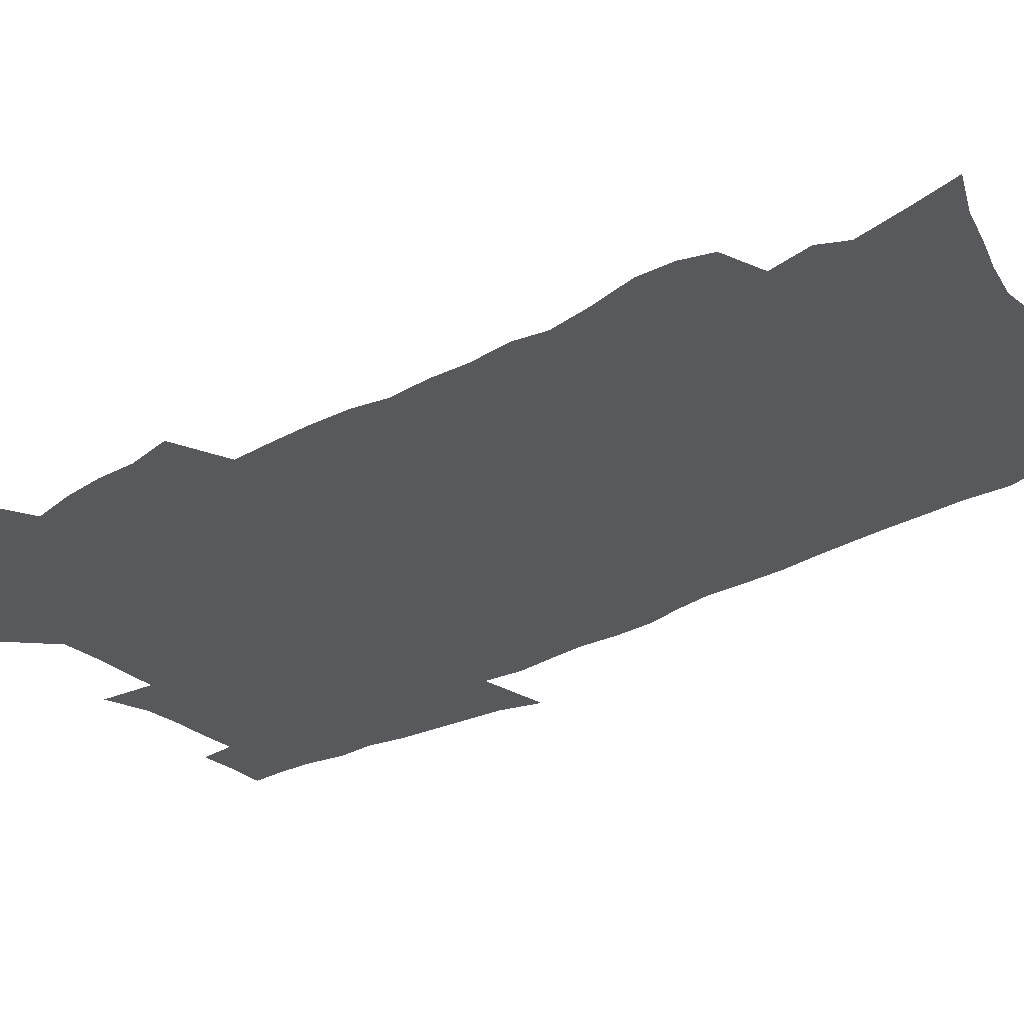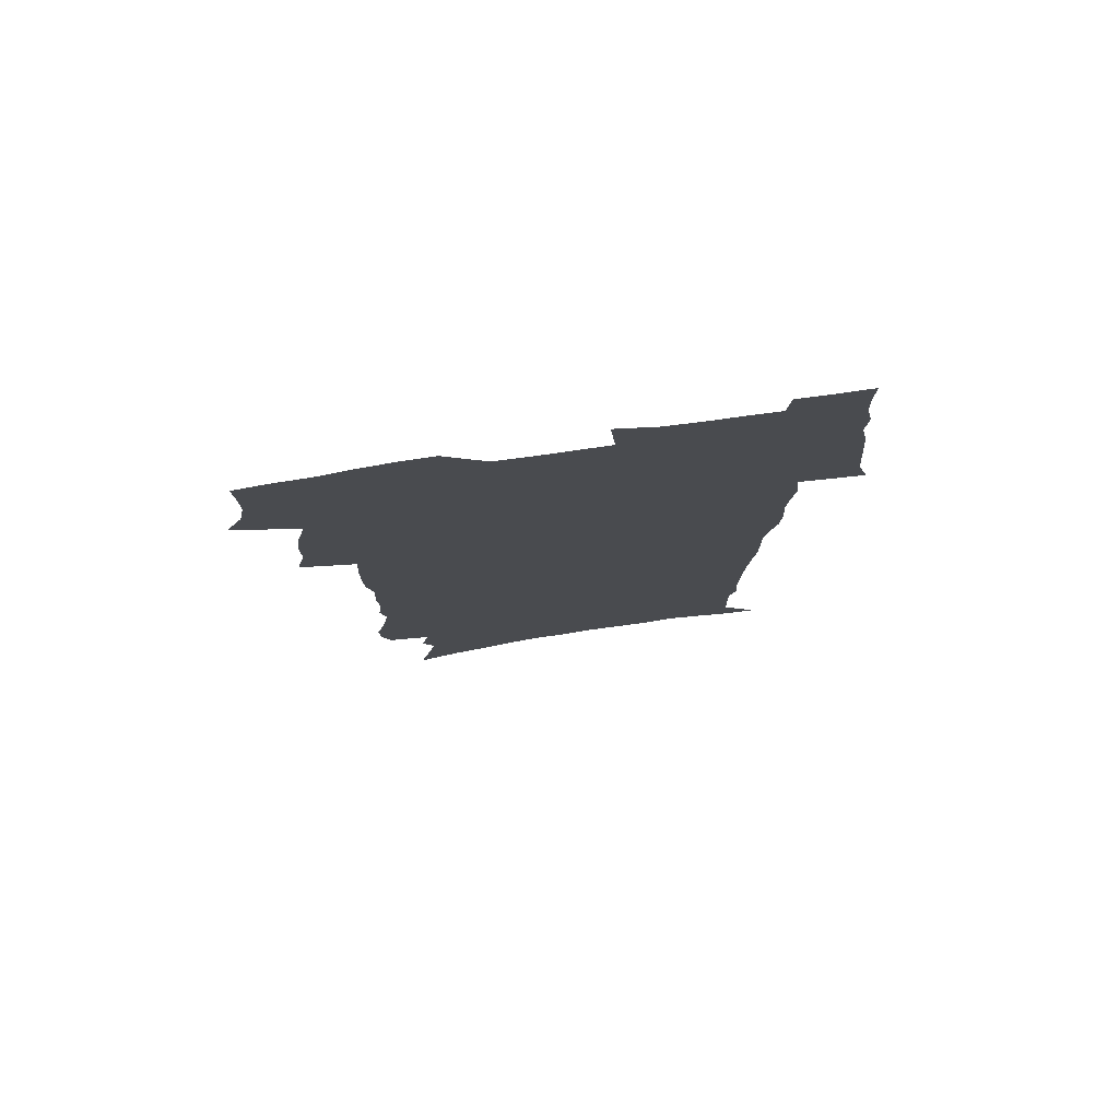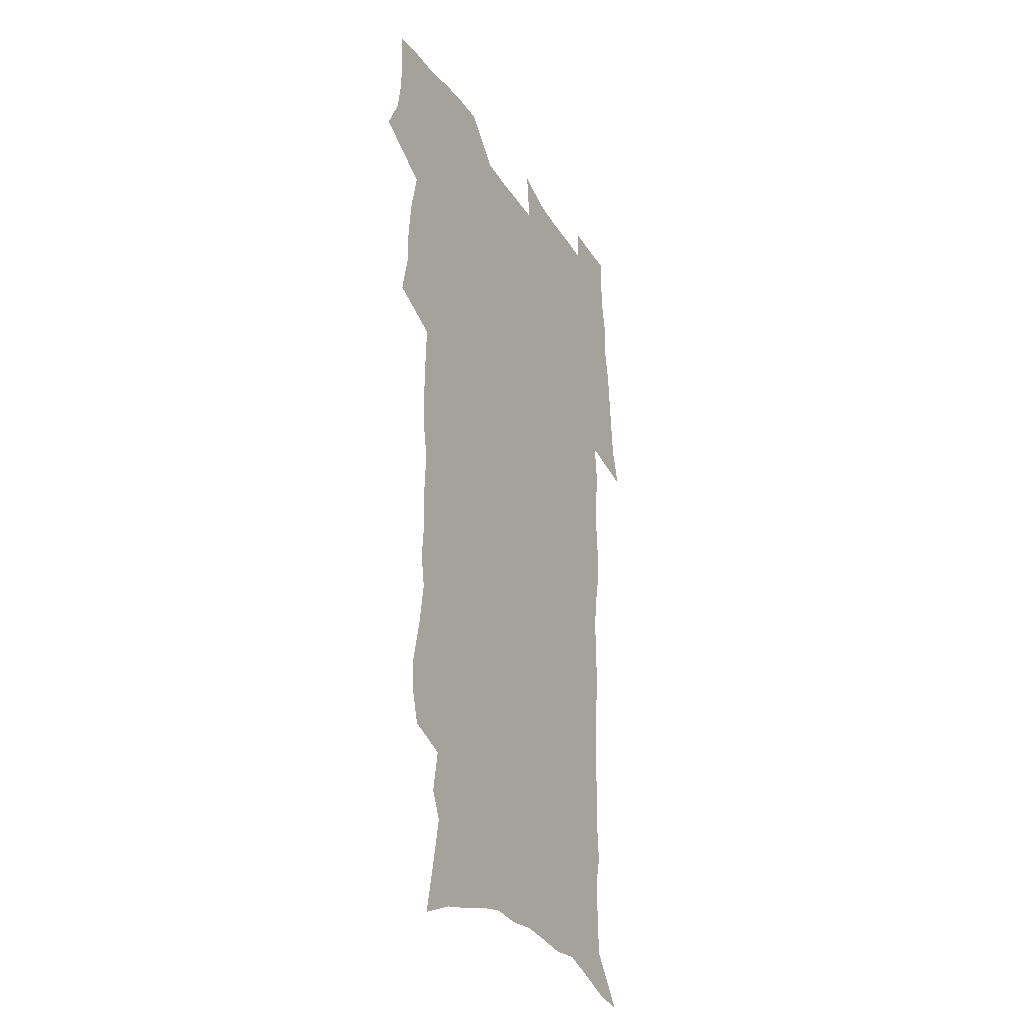
<metadata>
{"format":"obj","ext":"obj","renderer":"f3d","projection":"perspective","resolution":1024,"background":"white","views":[{"elev":-30.1,"azim":-52.2,"up":"+Z"},{"elev":78.7,"azim":-8.4,"up":"+Y"},{"elev":-29.9,"azim":-62.6,"up":"+Y"}]}
</metadata>
<code>
v 470.2 523.2 0
v 477.4 538.3 0
v 480.1 553 0
v 480.1 567.7 0
v 479.6 582.4 0
v 487.3 438.8 0
v 491.2 457.4 0
v 491.2 473.2 0
v 493.1 490 0
v 497.1 508.1 0
v 497.9 522.8 0
v 496.4 537.8 0
v 496.9 552.4 0
v 497.7 566.6 0
v 494.1 584.4 0
v 510.3 232.7 0
v 506.5 245.3 0
v 506 260.5 0
v 510.2 279.7 0
v 513 297.9 0
v 510.7 311.7 0
v 512.3 329.3 0
v 511.5 345.1 0
v 512.5 362.9 0
v 509.8 377.6 0
v 509.3 393.9 0
v 509.7 411.2 0
v 510.4 428.7 0
v 508.9 444.2 0
v 510.6 461.1 0
v 508.5 475.8 0
v 511.3 492.7 0
v 512.7 508.3 0
v 513.3 523 0
v 511.1 538.2 0
v 513.9 552.7 0
v 512 568.1 0
v 509.3 584.8 0
v 521.5 155.5 0
v 525.7 175.1 0
v 530 197.5 0
v 524.8 208.4 0
v 528 226.5 0
v 529.5 243.9 0
v 532.5 262.4 0
v 532.8 278 0
v 532.1 292.8 0
v 532.5 308.7 0
v 531.3 323.3 0
v 531 339 0
v 530.4 354.3 0
v 530.5 370.6 0
v 529.7 386 0
v 528.5 401.2 0
v 527.7 416.6 0
v 528.8 433.5 0
v 527.7 448.4 0
v 528.6 464.3 0
v 527.4 478.9 0
v 529.6 494.9 0
v 528.4 509.3 0
v 528.4 524 0
v 529 538.5 0
v 528.4 553.2 0
v 526.5 569.5 0
v 523.6 587.8 0
v 539.4 163.2 0
v 537.8 175.3 0
v 545.1 204.2 0
v 544.5 219 0
v 545.1 235.1 0
v 547.9 253.7 0
v 548.5 269.4 0
v 548.6 284.8 0
v 549 300.6 0
v 547.9 314.6 0
v 547 329.3 0
v 549.1 347.6 0
v 547.4 360.9 0
v 546.8 376 0
v 546.4 391.2 0
v 545.2 405.8 0
v 544.7 421 0
v 543.7 435.6 0
v 544.2 451.2 0
v 544.5 466.4 0
v 544.6 481.3 0
v 544.7 495.8 0
v 544.6 510.1 0
v 545.2 524.3 0
v 544.7 538.4 0
v 544.4 552.3 0
v 541.1 570.6 0
v 538.1 589.4 0
v 553 166.7 0
v 556.6 187.9 0
v 559.7 209.2 0
v 561.4 227.2 0
v 563.1 244.8 0
v 563.4 260 0
v 563 274.4 0
v 563.2 289.8 0
v 562.7 304.2 0
v 562.2 318.9 0
v 562 334.1 0
v 561.6 348.4 0
v 562 364.7 0
v 561.7 379.6 0
v 560.8 393.9 0
v 561.4 410 0
v 560.5 424.1 0
v 560.1 438.7 0
v 559.8 453.4 0
v 560.1 468.3 0
v 560.3 482.8 0
v 560 496.8 0
v 559.9 510.8 0
v 559.7 524.7 0
v 559.5 538.6 0
v 558.5 553 0
v 556.2 570 0
v 553 589.5 0
v 568 171.4 0
v 571.3 191.9 0
v 574.9 215.5 0
v 575.8 232 0
v 576.2 247.4 0
v 576.6 262.8 0
v 576.8 278.2 0
v 576.4 292.2 0
v 576 306.7 0
v 576.2 322.3 0
v 576.2 337.4 0
v 576.2 352.2 0
v 576.7 368.6 0
v 576 382.4 0
v 574.7 395.9 0
v 575.1 411.3 0
v 574.4 425.1 0
v 575.1 441.1 0
v 574.6 455.1 0
v 574.4 469.2 0
v 574.4 483.3 0
v 574.2 497.2 0
v 574.3 511.2 0
v 574.3 525 0
v 574.1 538.7 0
v 572.8 553.7 0
v 570.7 570.8 0
v 583 174.7 0
v 584.1 189.1 0
v 587.4 215.4 0
v 588.9 234.6 0
v 589.5 250.4 0
v 589.2 263.5 0
v 589.6 280 0
v 589.3 294 0
v 589.3 309 0
v 589.7 325 0
v 589.5 339 0
v 589.1 351.8 0
v 589.7 370 0
v 589.9 384.9 0
v 589.1 398.2 0
v 588.8 412.3 0
v 587.8 425.5 0
v 588.7 441.7 0
v 588.7 456 0
v 588.5 470 0
v 588.6 484 0
v 588.6 497.9 0
v 588.7 511.8 0
v 588.3 525.4 0
v 588.1 539 0
v 587.3 553.7 0
v 586 569.6 0
v 596.9 173.8 0
v 599 195 0
v 600.5 216.2 0
v 601.5 235.5 0
v 601.8 250.9 0
v 601.6 264 0
v 602.3 281 0
v 602.2 295.1 0
v 602.3 310.7 0
v 602.4 324.8 0
v 602.4 339.1 0
v 602.7 354.5 0
v 602.7 369.2 0
v 602.7 385.7 0
v 602.6 399.3 0
v 602.4 413.5 0
v 602.2 427.5 0
v 602.4 441.8 0
v 602.6 456.8 0
v 602.7 470.8 0
v 602.5 484.4 0
v 602.6 498.4 0
v 602.7 512.1 0
v 602.4 525.7 0
v 601.9 539.9 0
v 601.6 553.9 0
v 600.7 569.4 0
v 611.5 175.6 0
v 612.8 197.9 0
v 613.4 215.3 0
v 614 234.7 0
v 614.3 251.4 0
v 614.5 265.9 0
v 615 280.1 0
v 615.1 296.3 0
v 615 310.9 0
v 615.1 326 0
v 615.3 338.2 0
v 615.9 356.3 0
v 615.9 370.5 0
v 616.1 384.4 0
v 616 399.6 0
v 615.9 413.4 0
v 616 428.3 0
v 616.1 442 0
v 616.1 457.2 0
v 616.2 470.8 0
v 616.2 484.5 0
v 616.4 498.4 0
v 616.3 512.2 0
v 616.3 525.8 0
v 616.2 539.4 0
v 615.9 554.1 0
v 615.3 569.1 0
v 613.1 592.4 0
v 625.8 174.4 0
v 626.2 197.6 0
v 626.5 217 0
v 626.7 233.5 0
v 627 249.2 0
v 627.2 264.2 0
v 628.2 278 0
v 627.7 296.5 0
v 627.8 311 0
v 628.3 325 0
v 628.7 341.3 0
v 628.8 356.3 0
v 629 370.4 0
v 629.3 384.4 0
v 629.3 399.3 0
v 629.5 413.5 0
v 629.8 427.4 0
v 629.8 442.1 0
v 629.9 456.4 0
v 629.9 470.6 0
v 629.9 484.4 0
v 630.5 498 0
v 630 512.3 0
v 630.3 526 0
v 630.2 539.8 0
v 630.2 554 0
v 630 569.8 0
v 630.8 585.8 0
v 640.2 172.9 0
v 640 194.8 0
v 639.4 215.7 0
v 639.4 232.8 0
v 640.3 246.6 0
v 641.2 259.8 0
v 641 277.7 0
v 641.1 293.4 0
v 640.8 309.4 0
v 641.7 322.8 0
v 641.5 340.1 0
v 641.9 354.7 0
v 642.1 369.4 0
v 642.7 383.3 0
v 643.3 397.6 0
v 643.4 412.3 0
v 643.5 427 0
v 643.9 441.1 0
v 644.1 455.5 0
v 644.1 469.9 0
v 644.4 483.8 0
v 644.4 498 0
v 644.8 511.8 0
v 644.3 526.1 0
v 644.3 539.9 0
v 644.5 554.2 0
v 644.9 570 0
v 645.9 584.2 0
v 654.2 174.7 0
v 654 192.5 0
v 652.9 212.7 0
v 652.9 229.4 0
v 653.6 244.4 0
v 653.6 260.6 0
v 654.8 274.4 0
v 654.2 291.2 0
v 654.8 306 0
v 654.6 322.2 0
v 655.6 336.4 0
v 656.2 351.1 0
v 656.2 366.4 0
v 656.2 381.7 0
v 657.4 395.6 0
v 657.7 410.5 0
v 657.8 425.3 0
v 658.2 439.8 0
v 658.4 454.4 0
v 658.8 468.7 0
v 659 483.1 0
v 658.4 497.8 0
v 658.9 511.7 0
v 658.8 525.9 0
v 659.1 540 0
v 659.1 554.3 0
v 659.6 568.9 0
v 660.5 583.9 0
v 669.2 170.1 0
v 669.7 186 0
v 668.1 206.2 0
v 667.7 223.6 0
v 668.3 239.2 0
v 668.4 255.2 0
v 668.8 270.5 0
v 668.5 286.8 0
v 669 302 0
v 668.7 318.2 0
v 669.6 332.9 0
v 670.4 347.8 0
v 670.6 363.2 0
v 672 377.4 0
v 674.3 391.1 0
v 673.2 407.4 0
v 674.1 422 0
v 673.6 437.5 0
v 674.6 452 0
v 674.7 466.9 0
v 675.1 481.6 0
v 674.7 496.5 0
v 673.6 511.3 0
v 674.5 525.4 0
v 673.1 540.3 0
v 673.5 554 0
v 674 567.8 0
v 675 582.8 0
v 676.2 597.5 0
v 685 164.8 0
v 683.3 184.6 0
v 682.7 201.7 0
v 682.3 218.4 0
v 685.5 231.1 0
v 684.2 248.7 0
v 684.6 263.9 0
v 684.8 279.6 0
v 685.5 294.8 0
v 686.4 310 0
v 687.7 324.8 0
v 687.7 340.8 0
v 687.2 357.3 0
v 689.1 371.7 0
v 692 385.7 0
v 692.4 401.4 0
v 691.3 418.1 0
v 692.3 433.2 0
v 693.6 448.1 0
v 691.9 464.4 0
v 693.2 479.1 0
v 694.3 493.9 0
v 691.5 509.7 0
v 691.6 524.2 0
v 689.6 539.4 0
v 688.7 553.7 0
v 688.2 567.5 0
v 689.7 581.8 0
v 690.8 596.4 0
v 699.2 162.9 0
v 720.4 458.9 0
v 715.6 475.9 0
v 714.2 491.4 0
v 713 506.8 0
v 711.6 522 0
v 708.7 537.8 0
v 709.4 552.4 0
v 706.6 567.4 0
v 705.8 581.8 0
v 706.2 596.2 0
f 10 11 1
f 1 11 2
f 11 12 2
f 2 12 3
f 12 13 3
f 3 13 4
f 13 14 4
f 4 14 5
f 14 15 5
f 28 29 6
f 6 29 7
f 29 30 7
f 7 30 8
f 30 31 8
f 8 31 9
f 31 32 9
f 9 32 10
f 32 33 10
f 10 33 11
f 33 34 11
f 11 34 12
f 34 35 12
f 12 35 13
f 35 36 13
f 13 36 14
f 36 37 14
f 14 37 15
f 37 38 15
f 43 44 16
f 16 44 17
f 44 45 17
f 17 45 18
f 45 46 18
f 18 46 19
f 46 47 19
f 19 47 20
f 47 48 20
f 20 48 21
f 48 49 21
f 21 49 22
f 49 50 22
f 22 50 23
f 50 51 23
f 23 51 24
f 51 52 24
f 24 52 25
f 52 53 25
f 25 53 26
f 53 54 26
f 26 54 27
f 54 55 27
f 27 55 28
f 55 56 28
f 28 56 29
f 56 57 29
f 29 57 30
f 57 58 30
f 30 58 31
f 58 59 31
f 31 59 32
f 59 60 32
f 32 60 33
f 60 61 33
f 33 61 34
f 61 62 34
f 34 62 35
f 62 63 35
f 35 63 36
f 63 64 36
f 36 64 37
f 64 65 37
f 37 65 38
f 65 66 38
f 39 67 40
f 67 68 40
f 40 68 41
f 68 69 41
f 41 69 42
f 69 70 42
f 42 70 43
f 70 71 43
f 43 71 44
f 71 72 44
f 44 72 45
f 72 73 45
f 45 73 46
f 73 74 46
f 46 74 47
f 74 75 47
f 47 75 48
f 75 76 48
f 48 76 49
f 76 77 49
f 49 77 50
f 77 78 50
f 50 78 51
f 78 79 51
f 51 79 52
f 79 80 52
f 52 80 53
f 80 81 53
f 53 81 54
f 81 82 54
f 54 82 55
f 82 83 55
f 55 83 56
f 83 84 56
f 56 84 57
f 84 85 57
f 57 85 58
f 85 86 58
f 58 86 59
f 86 87 59
f 59 87 60
f 87 88 60
f 60 88 61
f 88 89 61
f 61 89 62
f 89 90 62
f 62 90 63
f 90 91 63
f 63 91 64
f 91 92 64
f 64 92 65
f 92 93 65
f 65 93 66
f 93 94 66
f 67 95 68
f 95 96 68
f 68 96 69
f 96 97 69
f 69 97 70
f 97 98 70
f 70 98 71
f 98 99 71
f 71 99 72
f 99 100 72
f 72 100 73
f 100 101 73
f 73 101 74
f 101 102 74
f 74 102 75
f 102 103 75
f 75 103 76
f 103 104 76
f 76 104 77
f 104 105 77
f 77 105 78
f 105 106 78
f 78 106 79
f 106 107 79
f 79 107 80
f 107 108 80
f 80 108 81
f 108 109 81
f 81 109 82
f 109 110 82
f 82 110 83
f 110 111 83
f 83 111 84
f 111 112 84
f 84 112 85
f 112 113 85
f 85 113 86
f 113 114 86
f 86 114 87
f 114 115 87
f 87 115 88
f 115 116 88
f 88 116 89
f 116 117 89
f 89 117 90
f 117 118 90
f 90 118 91
f 118 119 91
f 91 119 92
f 119 120 92
f 92 120 93
f 120 121 93
f 93 121 94
f 121 122 94
f 95 123 96
f 123 124 96
f 96 124 97
f 124 125 97
f 97 125 98
f 125 126 98
f 98 126 99
f 126 127 99
f 99 127 100
f 127 128 100
f 100 128 101
f 128 129 101
f 101 129 102
f 129 130 102
f 102 130 103
f 130 131 103
f 103 131 104
f 131 132 104
f 104 132 105
f 132 133 105
f 105 133 106
f 133 134 106
f 106 134 107
f 134 135 107
f 107 135 108
f 135 136 108
f 108 136 109
f 136 137 109
f 109 137 110
f 137 138 110
f 110 138 111
f 138 139 111
f 111 139 112
f 139 140 112
f 112 140 113
f 140 141 113
f 113 141 114
f 141 142 114
f 114 142 115
f 142 143 115
f 115 143 116
f 143 144 116
f 116 144 117
f 144 145 117
f 117 145 118
f 145 146 118
f 118 146 119
f 146 147 119
f 119 147 120
f 147 148 120
f 120 148 121
f 148 149 121
f 121 149 122
f 123 150 124
f 150 151 124
f 124 151 125
f 151 152 125
f 125 152 126
f 152 153 126
f 126 153 127
f 153 154 127
f 127 154 128
f 154 155 128
f 128 155 129
f 155 156 129
f 129 156 130
f 156 157 130
f 130 157 131
f 157 158 131
f 131 158 132
f 158 159 132
f 132 159 133
f 159 160 133
f 133 160 134
f 160 161 134
f 134 161 135
f 161 162 135
f 135 162 136
f 162 163 136
f 136 163 137
f 163 164 137
f 137 164 138
f 164 165 138
f 138 165 139
f 165 166 139
f 139 166 140
f 166 167 140
f 140 167 141
f 167 168 141
f 141 168 142
f 168 169 142
f 142 169 143
f 169 170 143
f 143 170 144
f 170 171 144
f 144 171 145
f 171 172 145
f 145 172 146
f 172 173 146
f 146 173 147
f 173 174 147
f 147 174 148
f 174 175 148
f 148 175 149
f 175 176 149
f 150 177 151
f 177 178 151
f 151 178 152
f 178 179 152
f 152 179 153
f 179 180 153
f 153 180 154
f 180 181 154
f 154 181 155
f 181 182 155
f 155 182 156
f 182 183 156
f 156 183 157
f 183 184 157
f 157 184 158
f 184 185 158
f 158 185 159
f 185 186 159
f 159 186 160
f 186 187 160
f 160 187 161
f 187 188 161
f 161 188 162
f 188 189 162
f 162 189 163
f 189 190 163
f 163 190 164
f 190 191 164
f 164 191 165
f 191 192 165
f 165 192 166
f 192 193 166
f 166 193 167
f 193 194 167
f 167 194 168
f 194 195 168
f 168 195 169
f 195 196 169
f 169 196 170
f 196 197 170
f 170 197 171
f 197 198 171
f 171 198 172
f 198 199 172
f 172 199 173
f 199 200 173
f 173 200 174
f 200 201 174
f 174 201 175
f 201 202 175
f 175 202 176
f 202 203 176
f 177 204 178
f 204 205 178
f 178 205 179
f 205 206 179
f 179 206 180
f 206 207 180
f 180 207 181
f 207 208 181
f 181 208 182
f 208 209 182
f 182 209 183
f 209 210 183
f 183 210 184
f 210 211 184
f 184 211 185
f 211 212 185
f 185 212 186
f 212 213 186
f 186 213 187
f 213 214 187
f 187 214 188
f 214 215 188
f 188 215 189
f 215 216 189
f 189 216 190
f 216 217 190
f 190 217 191
f 217 218 191
f 191 218 192
f 218 219 192
f 192 219 193
f 219 220 193
f 193 220 194
f 220 221 194
f 194 221 195
f 221 222 195
f 195 222 196
f 222 223 196
f 196 223 197
f 223 224 197
f 197 224 198
f 224 225 198
f 198 225 199
f 225 226 199
f 199 226 200
f 226 227 200
f 200 227 201
f 227 228 201
f 201 228 202
f 228 229 202
f 202 229 203
f 229 230 203
f 204 232 205
f 232 233 205
f 205 233 206
f 233 234 206
f 206 234 207
f 234 235 207
f 207 235 208
f 235 236 208
f 208 236 209
f 236 237 209
f 209 237 210
f 237 238 210
f 210 238 211
f 238 239 211
f 211 239 212
f 239 240 212
f 212 240 213
f 240 241 213
f 213 241 214
f 241 242 214
f 214 242 215
f 242 243 215
f 215 243 216
f 243 244 216
f 216 244 217
f 244 245 217
f 217 245 218
f 245 246 218
f 218 246 219
f 246 247 219
f 219 247 220
f 247 248 220
f 220 248 221
f 248 249 221
f 221 249 222
f 249 250 222
f 222 250 223
f 250 251 223
f 223 251 224
f 251 252 224
f 224 252 225
f 252 253 225
f 225 253 226
f 253 254 226
f 226 254 227
f 254 255 227
f 227 255 228
f 255 256 228
f 228 256 229
f 256 257 229
f 229 257 230
f 257 258 230
f 230 258 231
f 258 259 231
f 232 260 233
f 260 261 233
f 233 261 234
f 261 262 234
f 234 262 235
f 262 263 235
f 235 263 236
f 263 264 236
f 236 264 237
f 264 265 237
f 237 265 238
f 265 266 238
f 238 266 239
f 266 267 239
f 239 267 240
f 267 268 240
f 240 268 241
f 268 269 241
f 241 269 242
f 269 270 242
f 242 270 243
f 270 271 243
f 243 271 244
f 271 272 244
f 244 272 245
f 272 273 245
f 245 273 246
f 273 274 246
f 246 274 247
f 274 275 247
f 247 275 248
f 275 276 248
f 248 276 249
f 276 277 249
f 249 277 250
f 277 278 250
f 250 278 251
f 278 279 251
f 251 279 252
f 279 280 252
f 252 280 253
f 280 281 253
f 253 281 254
f 281 282 254
f 254 282 255
f 282 283 255
f 255 283 256
f 283 284 256
f 256 284 257
f 284 285 257
f 257 285 258
f 285 286 258
f 258 286 259
f 286 287 259
f 260 288 261
f 288 289 261
f 261 289 262
f 289 290 262
f 262 290 263
f 290 291 263
f 263 291 264
f 291 292 264
f 264 292 265
f 292 293 265
f 265 293 266
f 293 294 266
f 266 294 267
f 294 295 267
f 267 295 268
f 295 296 268
f 268 296 269
f 296 297 269
f 269 297 270
f 297 298 270
f 270 298 271
f 298 299 271
f 271 299 272
f 299 300 272
f 272 300 273
f 300 301 273
f 273 301 274
f 301 302 274
f 274 302 275
f 302 303 275
f 275 303 276
f 303 304 276
f 276 304 277
f 304 305 277
f 277 305 278
f 305 306 278
f 278 306 279
f 306 307 279
f 279 307 280
f 307 308 280
f 280 308 281
f 308 309 281
f 281 309 282
f 309 310 282
f 282 310 283
f 310 311 283
f 283 311 284
f 311 312 284
f 284 312 285
f 312 313 285
f 285 313 286
f 313 314 286
f 286 314 287
f 314 315 287
f 288 316 289
f 316 317 289
f 289 317 290
f 317 318 290
f 290 318 291
f 318 319 291
f 291 319 292
f 319 320 292
f 292 320 293
f 320 321 293
f 293 321 294
f 321 322 294
f 294 322 295
f 322 323 295
f 295 323 296
f 323 324 296
f 296 324 297
f 324 325 297
f 297 325 298
f 325 326 298
f 298 326 299
f 326 327 299
f 299 327 300
f 327 328 300
f 300 328 301
f 328 329 301
f 301 329 302
f 329 330 302
f 302 330 303
f 330 331 303
f 303 331 304
f 331 332 304
f 304 332 305
f 332 333 305
f 305 333 306
f 333 334 306
f 306 334 307
f 334 335 307
f 307 335 308
f 335 336 308
f 308 336 309
f 336 337 309
f 309 337 310
f 337 338 310
f 310 338 311
f 338 339 311
f 311 339 312
f 339 340 312
f 312 340 313
f 340 341 313
f 313 341 314
f 341 342 314
f 314 342 315
f 342 343 315
f 316 345 317
f 345 346 317
f 317 346 318
f 346 347 318
f 318 347 319
f 347 348 319
f 319 348 320
f 348 349 320
f 320 349 321
f 349 350 321
f 321 350 322
f 350 351 322
f 322 351 323
f 351 352 323
f 323 352 324
f 352 353 324
f 324 353 325
f 353 354 325
f 325 354 326
f 354 355 326
f 326 355 327
f 355 356 327
f 327 356 328
f 356 357 328
f 328 357 329
f 357 358 329
f 329 358 330
f 358 359 330
f 330 359 331
f 359 360 331
f 331 360 332
f 360 361 332
f 332 361 333
f 361 362 333
f 333 362 334
f 362 363 334
f 334 363 335
f 363 364 335
f 335 364 336
f 364 365 336
f 336 365 337
f 365 366 337
f 337 366 338
f 366 367 338
f 338 367 339
f 367 368 339
f 339 368 340
f 368 369 340
f 340 369 341
f 369 370 341
f 341 370 342
f 370 371 342
f 342 371 343
f 371 372 343
f 343 372 344
f 372 373 344
f 345 374 346
f 364 375 365
f 375 376 365
f 365 376 366
f 376 377 366
f 366 377 367
f 377 378 367
f 367 378 368
f 378 379 368
f 368 379 369
f 379 380 369
f 369 380 370
f 380 381 370
f 370 381 371
f 381 382 371
f 371 382 372
f 382 383 372
f 372 383 373
f 383 384 373

</code>
